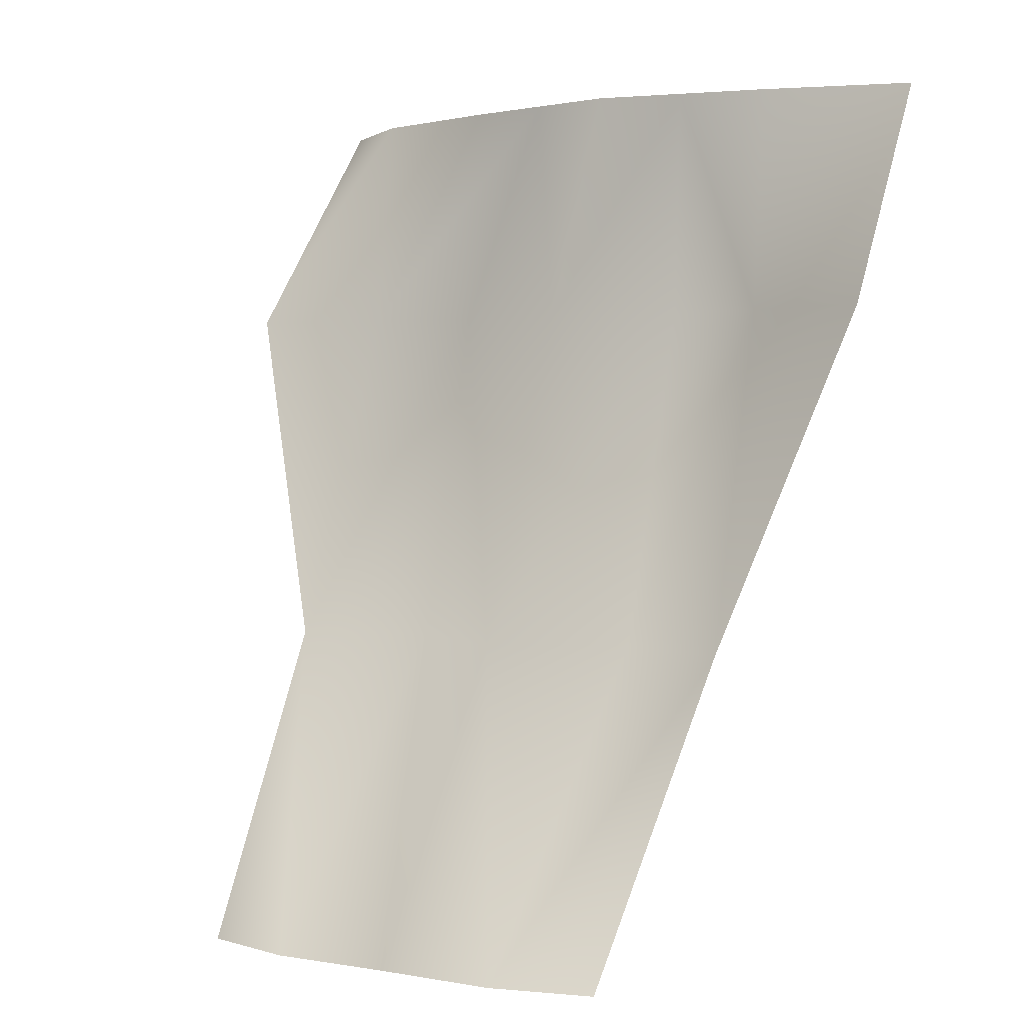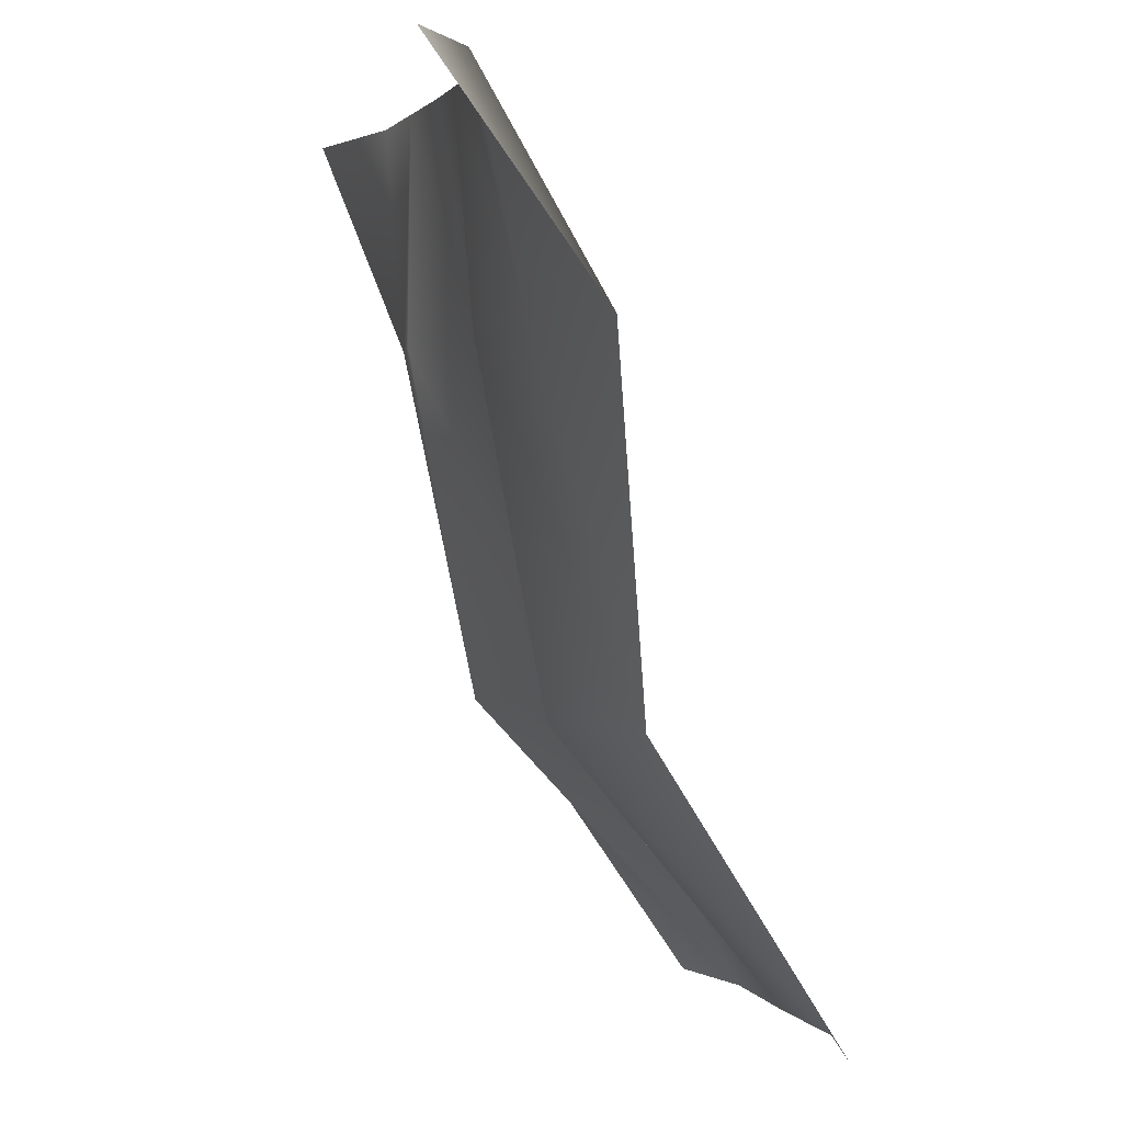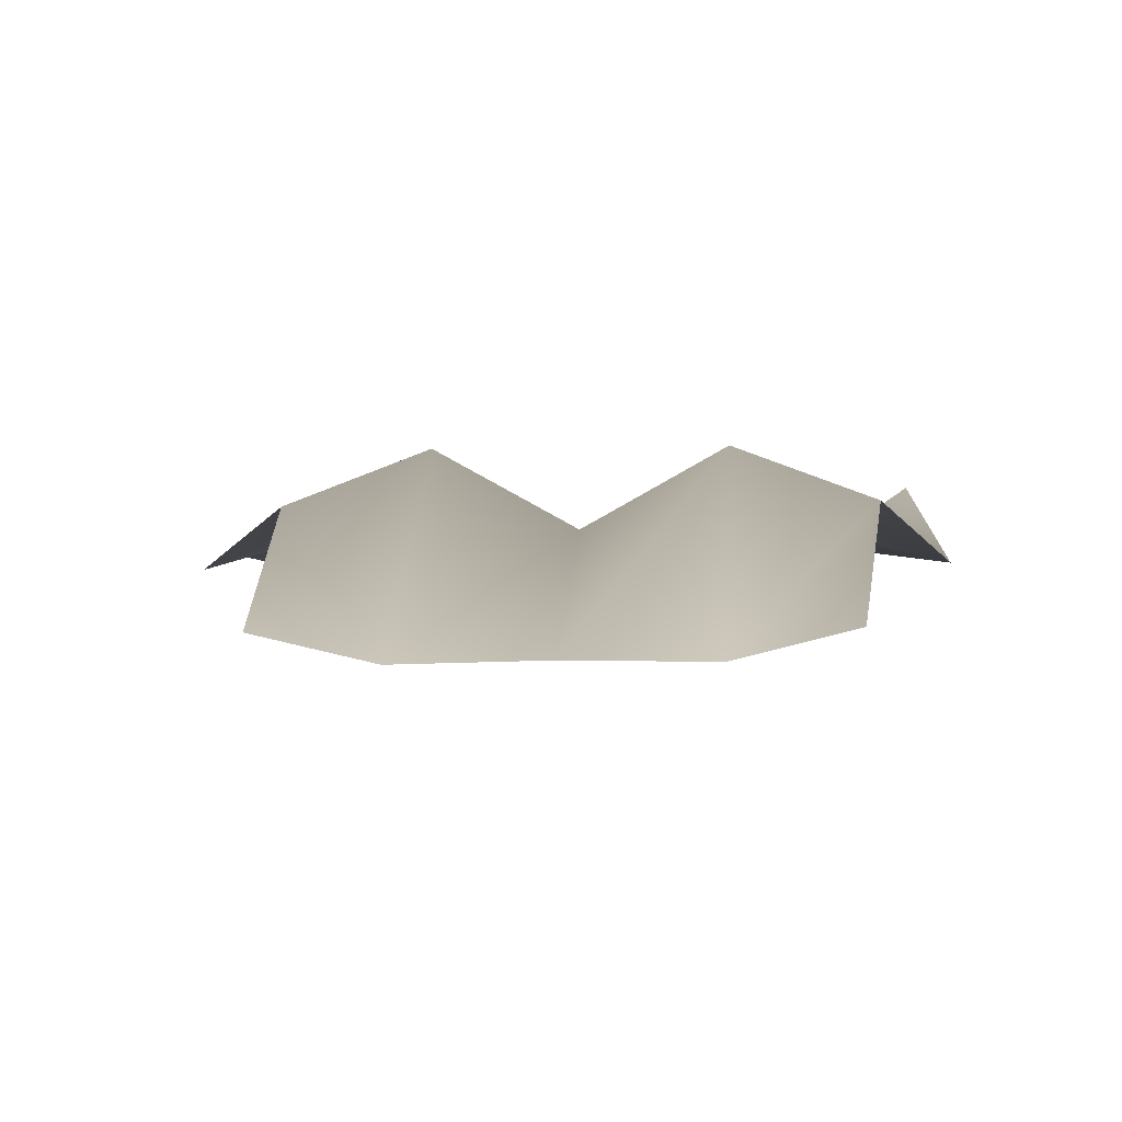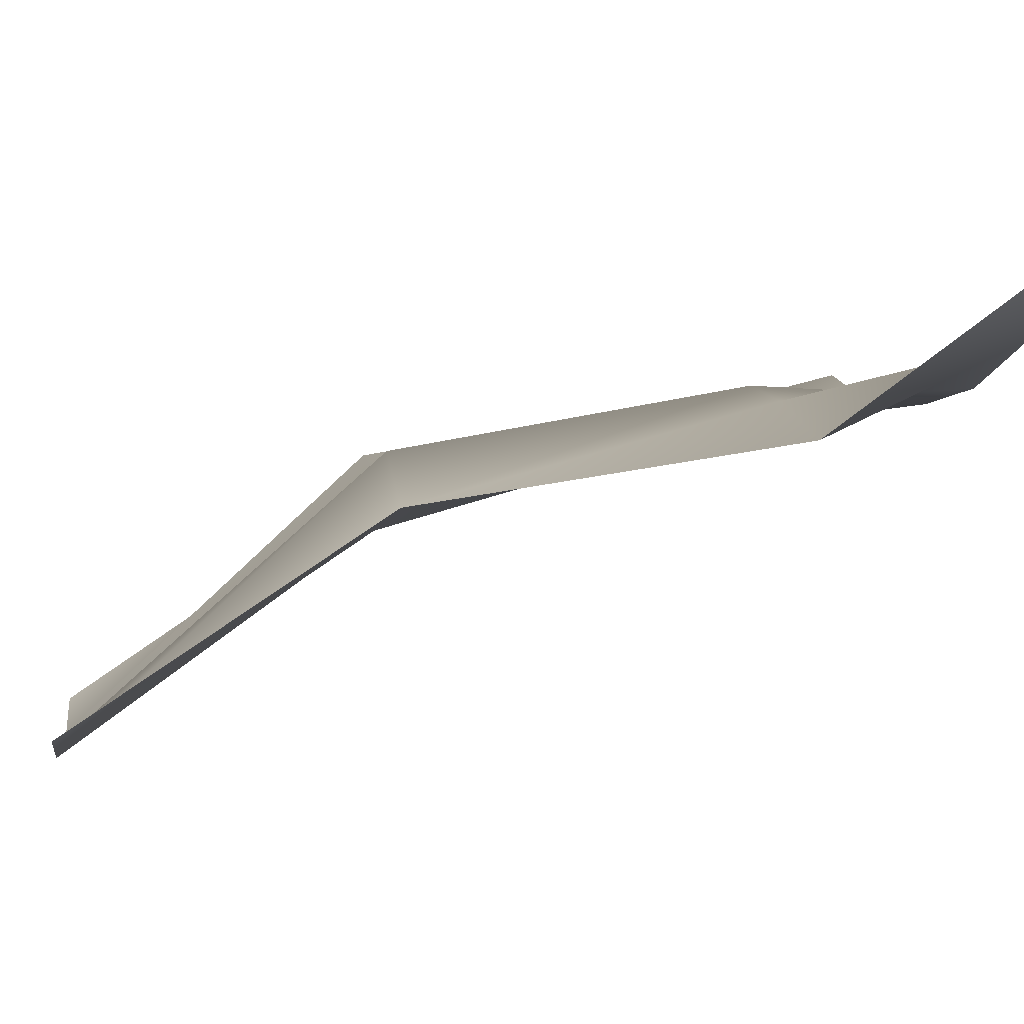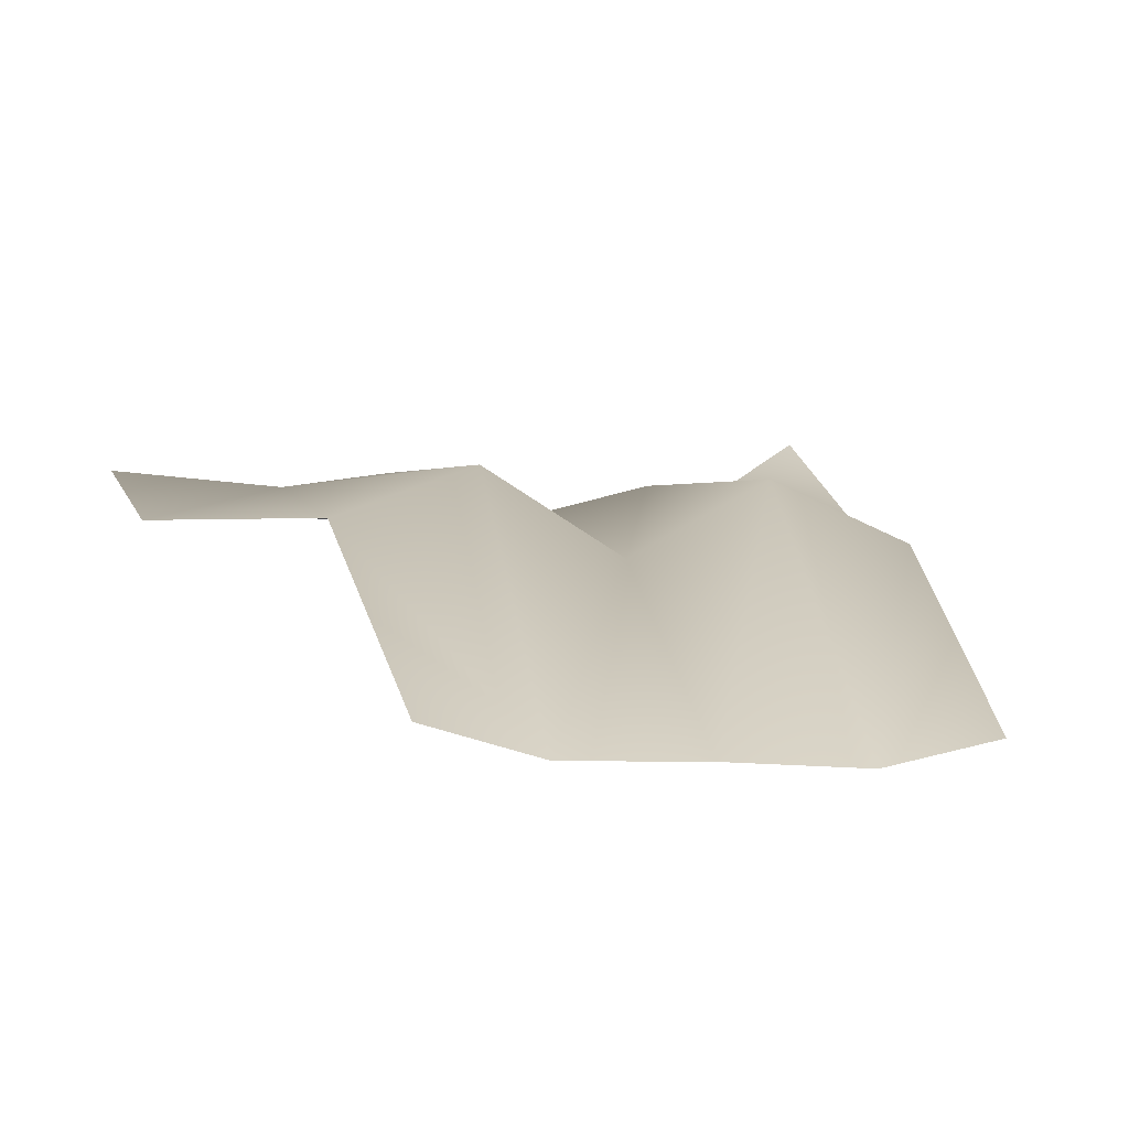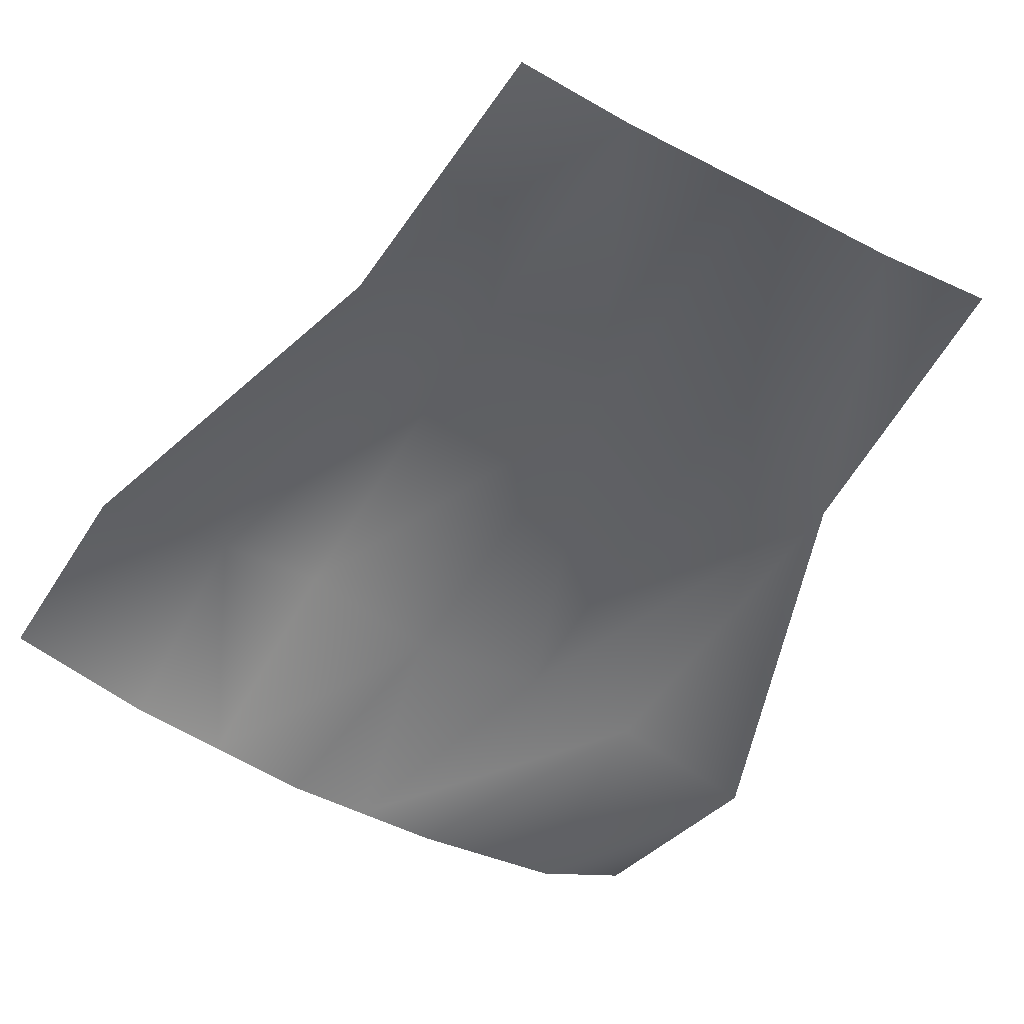
<metadata>
{"format":"obj","ext":"obj","renderer":"f3d","projection":"perspective","resolution":1024,"background":"white","views":[{"elev":2.0,"azim":-147.2,"up":"+Y"},{"elev":1.6,"azim":73.8,"up":"+Y"},{"elev":-18.3,"azim":1.8,"up":"+Z"},{"elev":0.4,"azim":81.6,"up":"+Z"},{"elev":-10.0,"azim":-13.6,"up":"+Z"},{"elev":-67.5,"azim":-27.3,"up":"+Z"}]}
</metadata>
<code>
o D33C_L
v 15.14 -15.29 -1.148
v 15.72 -15.27 -1.177
v 15.98 -16.71 -1.365
v 15.19 -16.71 -1.117
v 15.14 -15.29 -1.148
v 15.98 -16.71 -1.365
v 16.22 -15.29 -1.148
v 16.81 -16.71 -1.117
v 15.98 -16.71 -1.365
v 15.72 -15.27 -1.177
v 16.22 -15.29 -1.148
v 15.98 -16.71 -1.365
v 16.9 -18.87 -1.51
v 16.8 -20.73 -3.252
v 16.03 -20.73 -3.239
v 16.1 -18.87 -1.978
v 16.9 -18.87 -1.51
v 16.03 -20.73 -3.239
v 16.81 -16.71 -1.117
v 16.9 -18.87 -1.51
v 16.1 -18.87 -1.978
v 15.98 -16.71 -1.365
v 16.81 -16.71 -1.117
v 16.1 -18.87 -1.978
v 15.25 -20.73 -3.252
v 15.31 -18.87 -1.51
v 16.1 -18.87 -1.978
v 16.03 -20.73 -3.239
v 15.25 -20.73 -3.252
v 16.1 -18.87 -1.978
v 16.22 -15.29 -1.148
v 16.71 -15.3 -1.12
v 17.5 -16.71 -1.234
v 16.81 -16.71 -1.117
v 16.22 -15.29 -1.148
v 17.5 -16.71 -1.234
v 17.63 -15.3 -0.8891
v 18.31 -16.71 -1.473
v 17.5 -16.71 -1.234
v 16.71 -15.3 -1.12
v 17.63 -15.3 -0.8891
v 17.5 -16.71 -1.234
v 13.63 -15.3 -0.8891
v 14.55 -15.3 -1.12
v 14.55 -16.71 -1.234
v 13.73 -16.71 -1.473
v 13.63 -15.3 -0.8891
v 14.55 -16.71 -1.234
v 15.14 -15.29 -1.148
v 15.19 -16.71 -1.117
v 14.55 -16.71 -1.234
v 14.55 -15.3 -1.12
v 15.14 -15.29 -1.148
v 14.55 -16.71 -1.234
v 14.51 -18.87 -1.831
v 15.25 -20.73 -3.252
v 14.62 -20.73 -3.095
v 17.5 -16.71 -1.234
v 18.31 -16.71 -1.473
v 17.7 -18.87 -1.831
v 17.43 -20.73 -3.095
v 16.8 -20.73 -3.252
v 17.7 -18.87 -1.831
v 15.31 -18.87 -1.51
v 15.25 -20.73 -3.252
v 14.51 -18.87 -1.831
v 18.21 -15.31 -0.4803
v 18.31 -16.71 -1.473
v 17.63 -15.3 -0.8891
v 14.55 -16.71 -1.234
v 14.51 -18.87 -1.831
v 13.73 -16.71 -1.473
v 16.1 -18.87 -1.978
v 15.31 -18.87 -1.51
v 15.19 -16.71 -1.117
v 15.98 -16.71 -1.365
v 16.1 -18.87 -1.978
v 15.19 -16.71 -1.117
v 17.7 -18.87 -1.831
v 16.8 -20.73 -3.252
v 16.9 -18.87 -1.51
v 17.7 -18.87 -1.831
v 16.9 -18.87 -1.51
v 16.81 -16.71 -1.117
v 17.5 -16.71 -1.234
v 17.7 -18.87 -1.831
v 16.81 -16.71 -1.117
v 14.55 -16.71 -1.234
v 15.19 -16.71 -1.117
v 15.31 -18.87 -1.51
v 14.51 -18.87 -1.831
v 14.55 -16.71 -1.234
v 15.31 -18.87 -1.51
f 1 2 3
f 4 5 6
f 7 8 9
f 10 11 12
f 13 14 15
f 16 17 18
f 19 20 21
f 22 23 24
f 25 26 27
f 28 29 30
f 31 32 33
f 34 35 36
f 37 38 39
f 40 41 42
f 43 44 45
f 46 47 48
f 49 50 51
f 52 53 54
f 55 56 57
f 58 59 60
f 61 62 63
f 64 65 66
f 67 68 69
f 70 71 72
f 73 74 75
f 76 77 78
f 79 80 81
f 82 83 84
f 85 86 87
f 88 89 90
f 91 92 93

</code>
